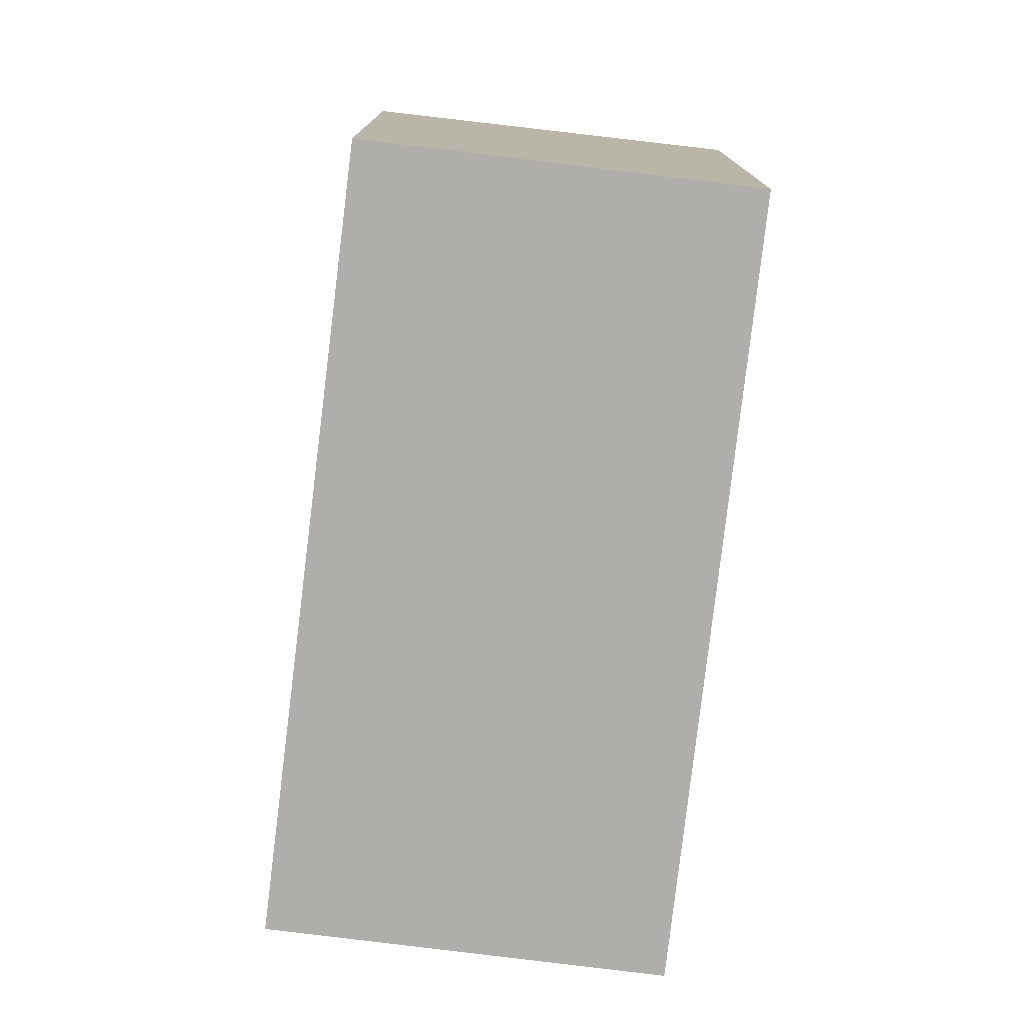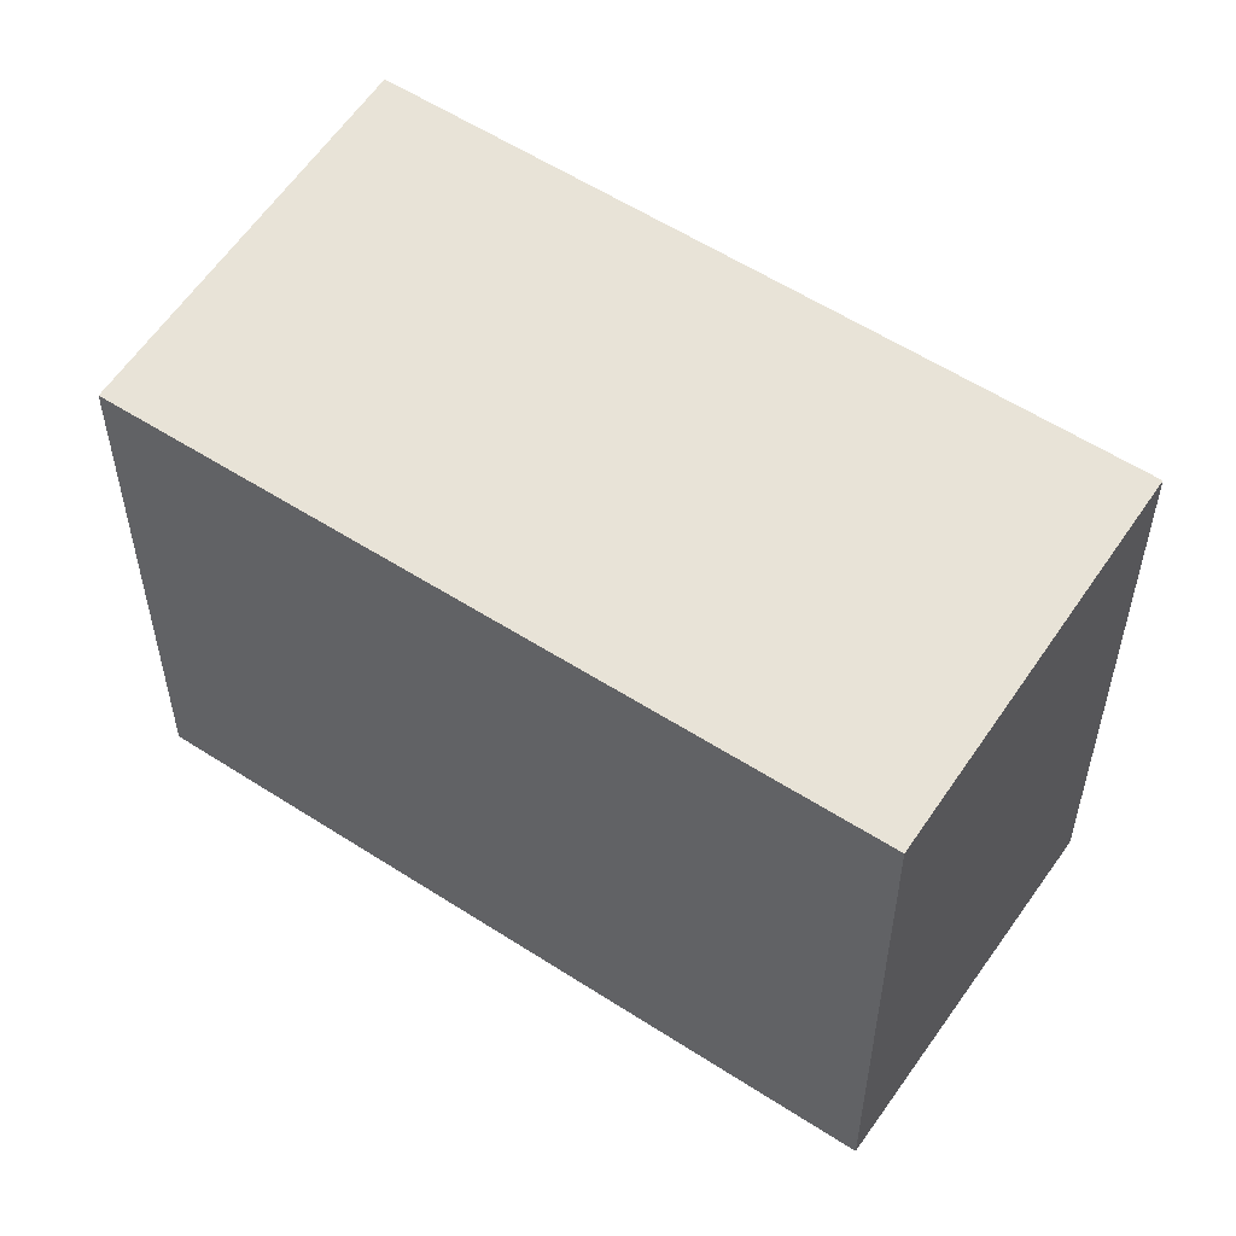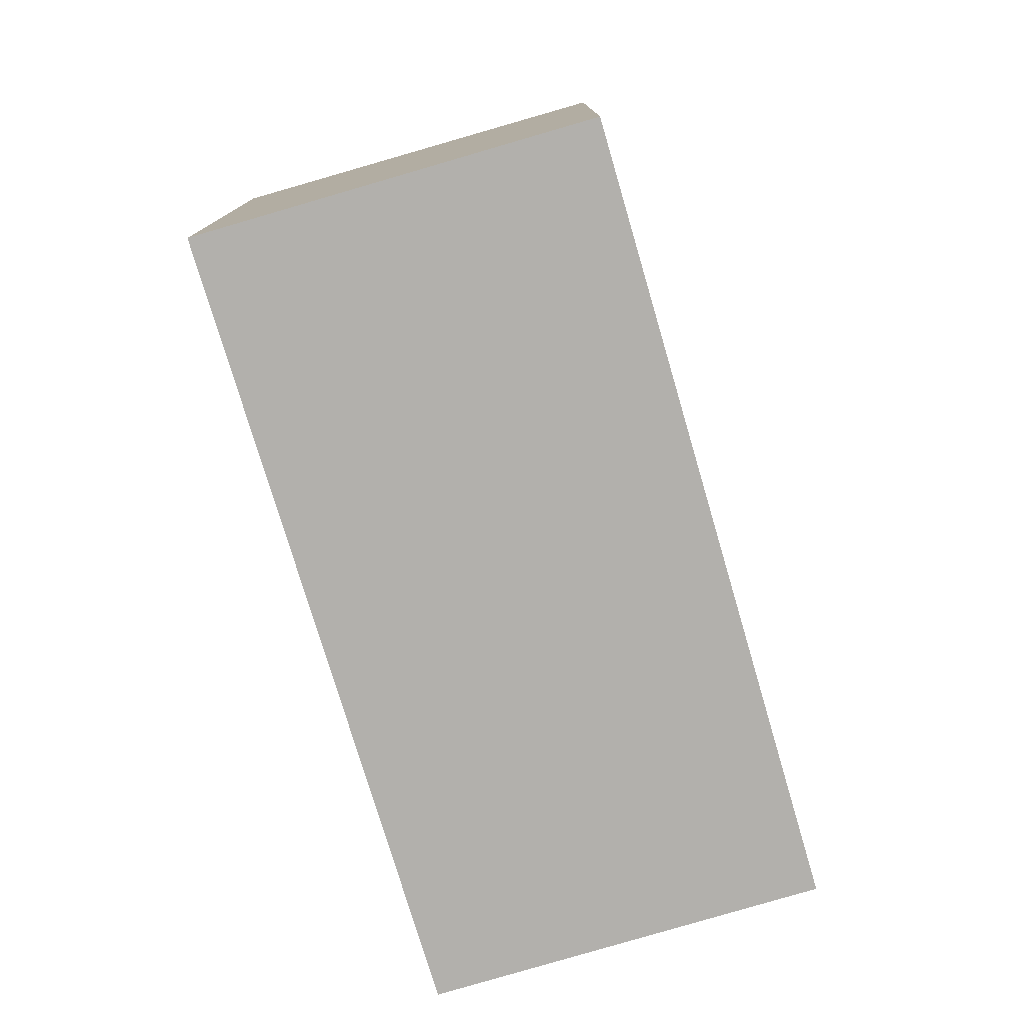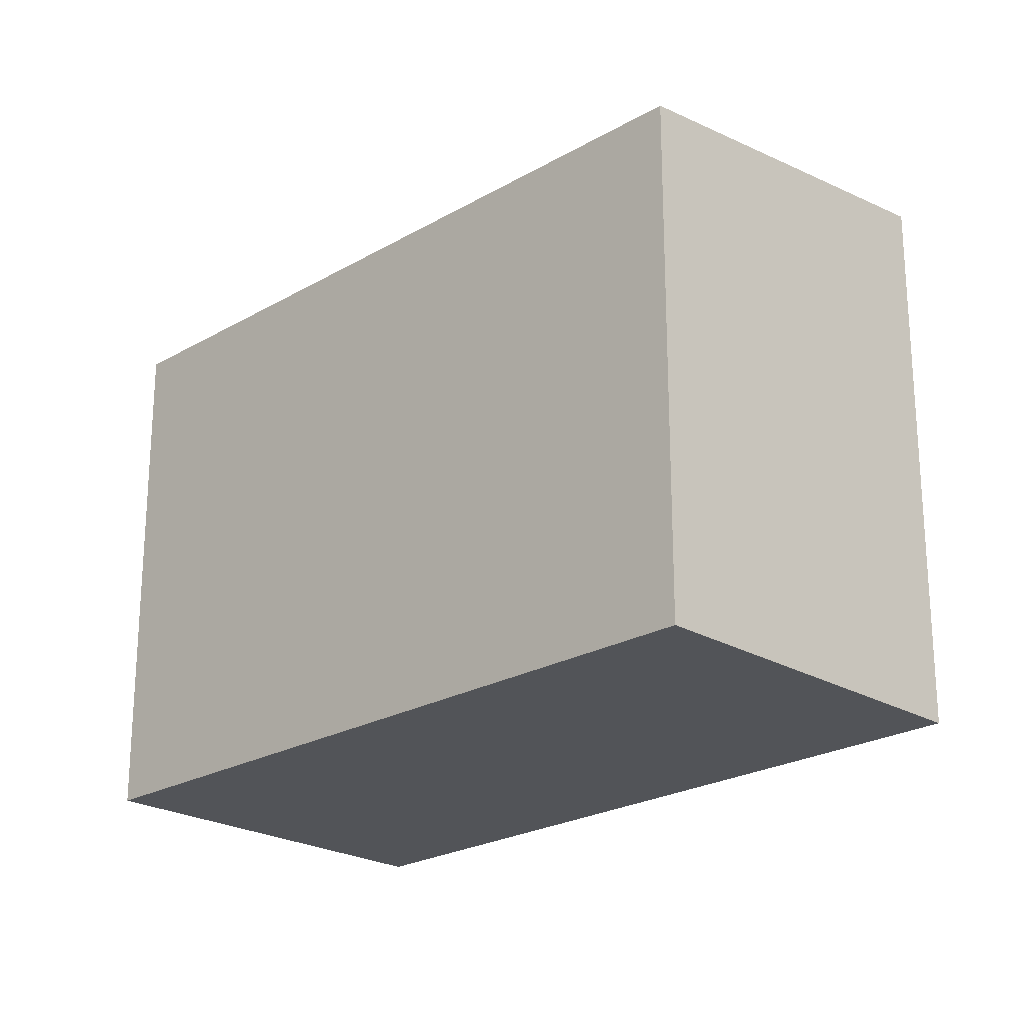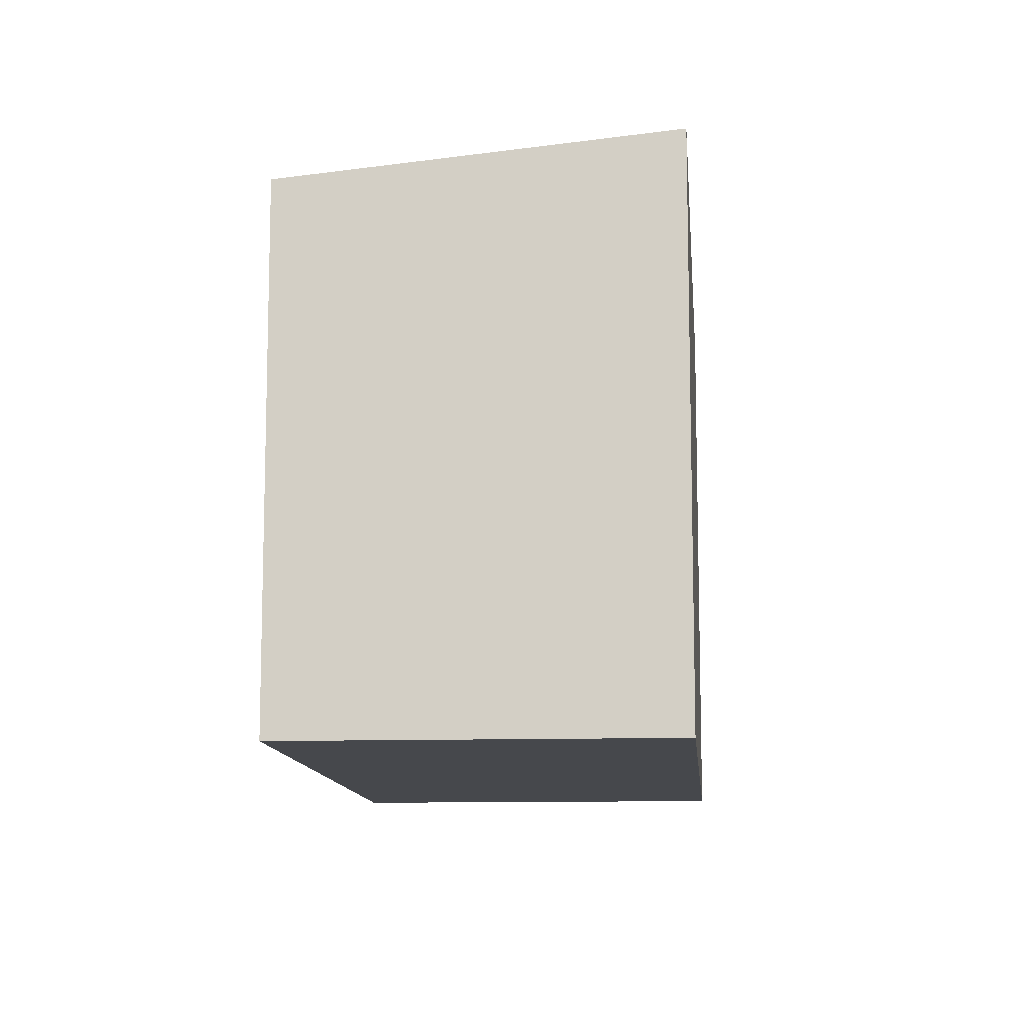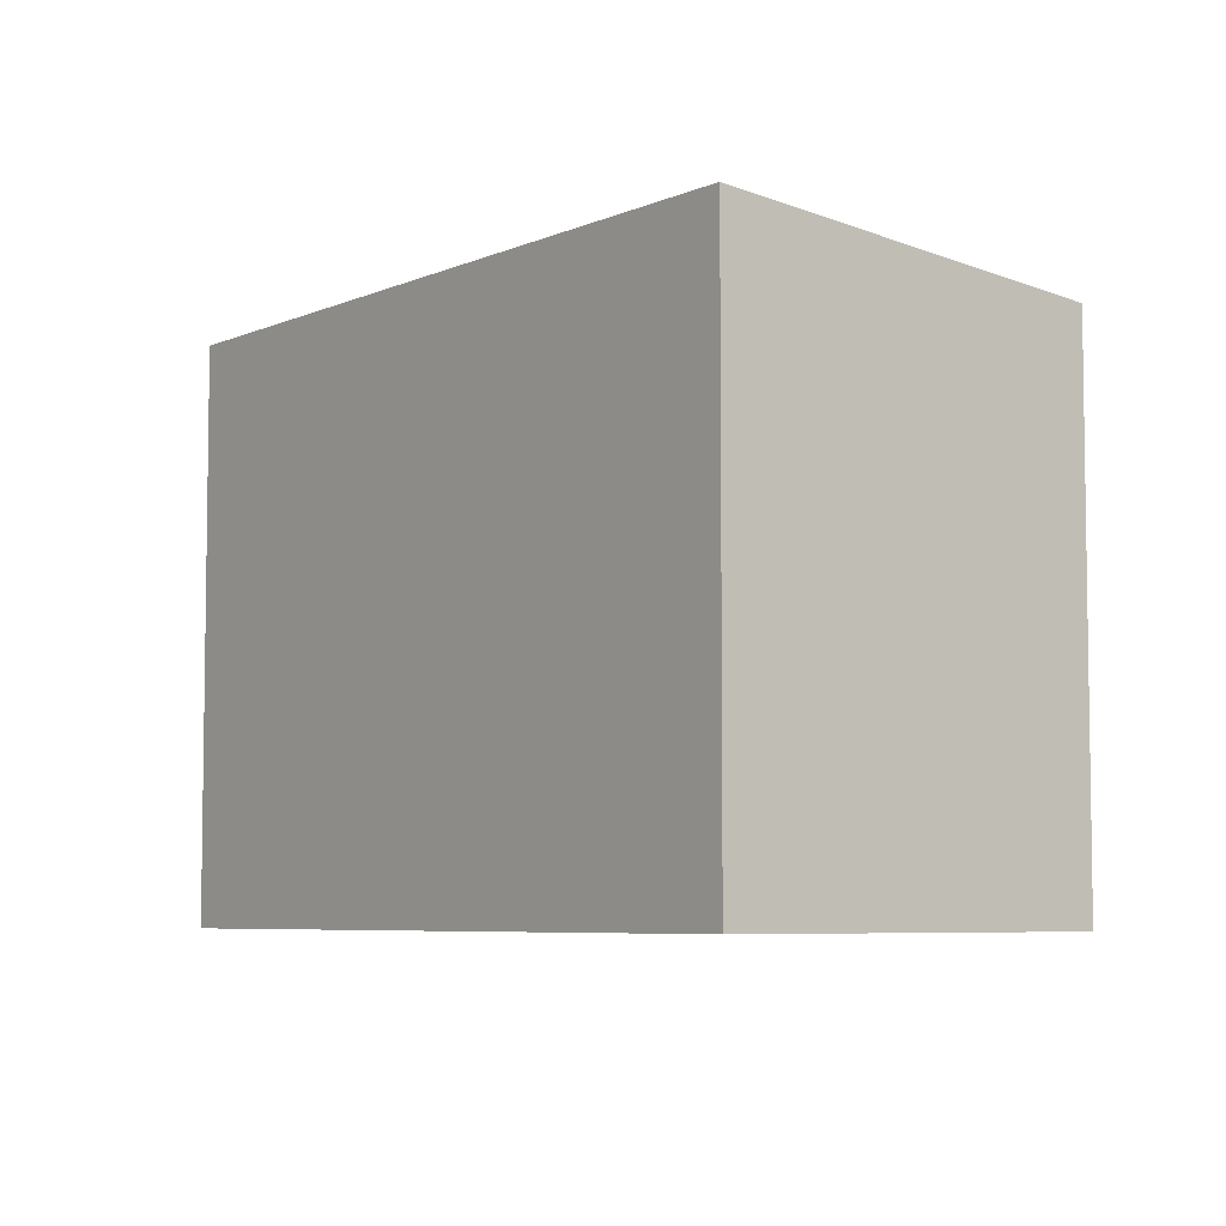
<metadata>
{"format":"obj","ext":"obj","renderer":"f3d","projection":"perspective","resolution":1024,"background":"white","views":[{"elev":-77.6,"azim":127.7,"up":"+Y"},{"elev":55.0,"azim":79.2,"up":"+Y"},{"elev":-78.7,"azim":-28.9,"up":"+Y"},{"elev":-23.0,"azim":89.4,"up":"+Y"},{"elev":-11.1,"azim":139.1,"up":"+Y"},{"elev":-6.0,"azim":-83.2,"up":"+Y"}]}
</metadata>
<code>
v  4.315 4.342 -4.185
v  2.162 4.036 2.172
v  6.41 4.044 -2.057
v  0 4.342 2.659e-16
v  4.315 2.563e-16 -4.185
v  6.41 1.26e-16 -2.057
v  0 0 0
v  2.162 -1.33e-16 2.172
g defaultobject
f 1 2 3
f 2 1 4
f 3 5 1
f 5 3 6
f 5 4 1
f 4 5 7
f 7 2 4
f 2 7 8
f 2 6 3
f 6 2 8
f 6 7 5
f 7 6 8

</code>
